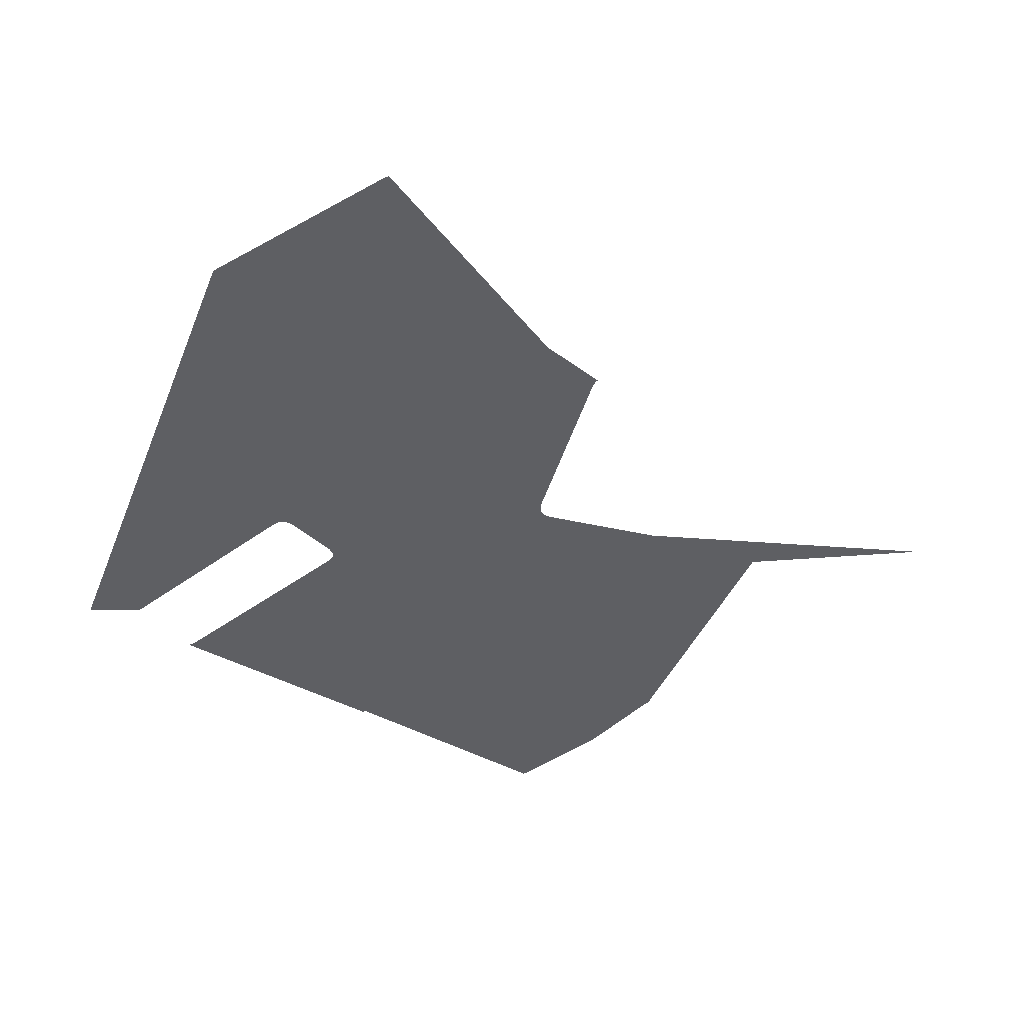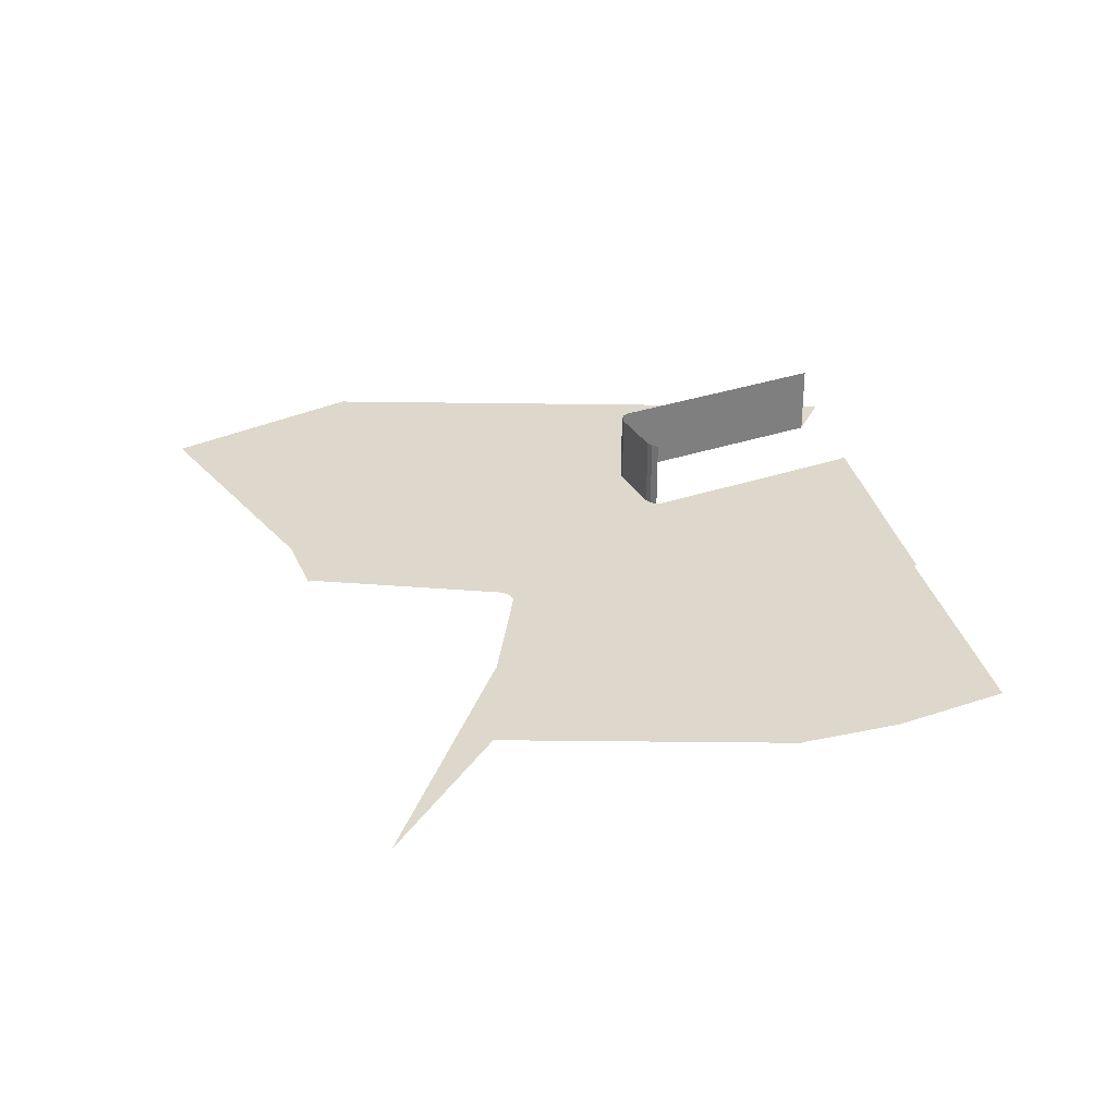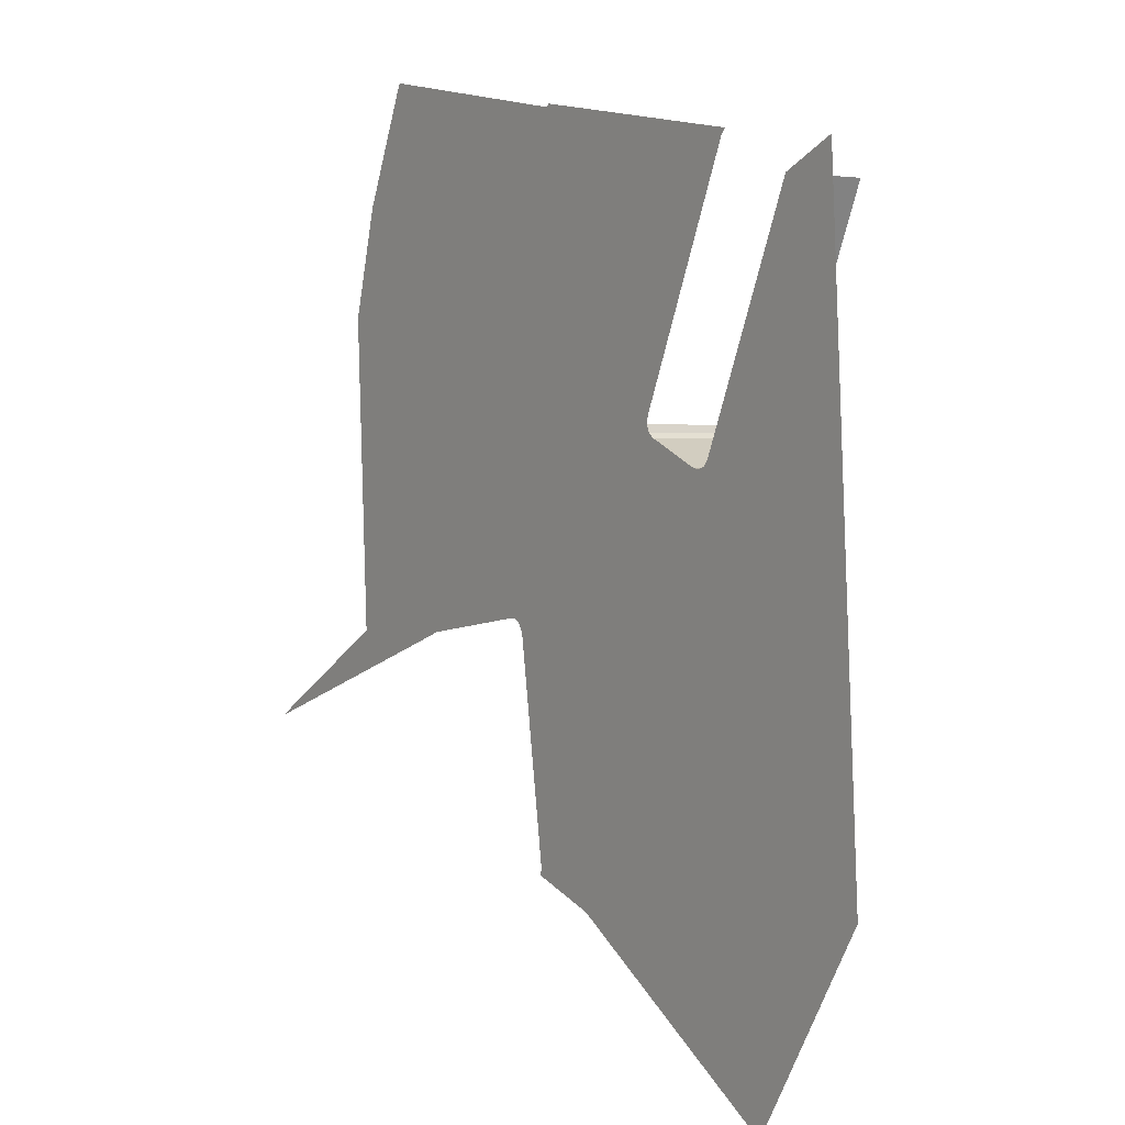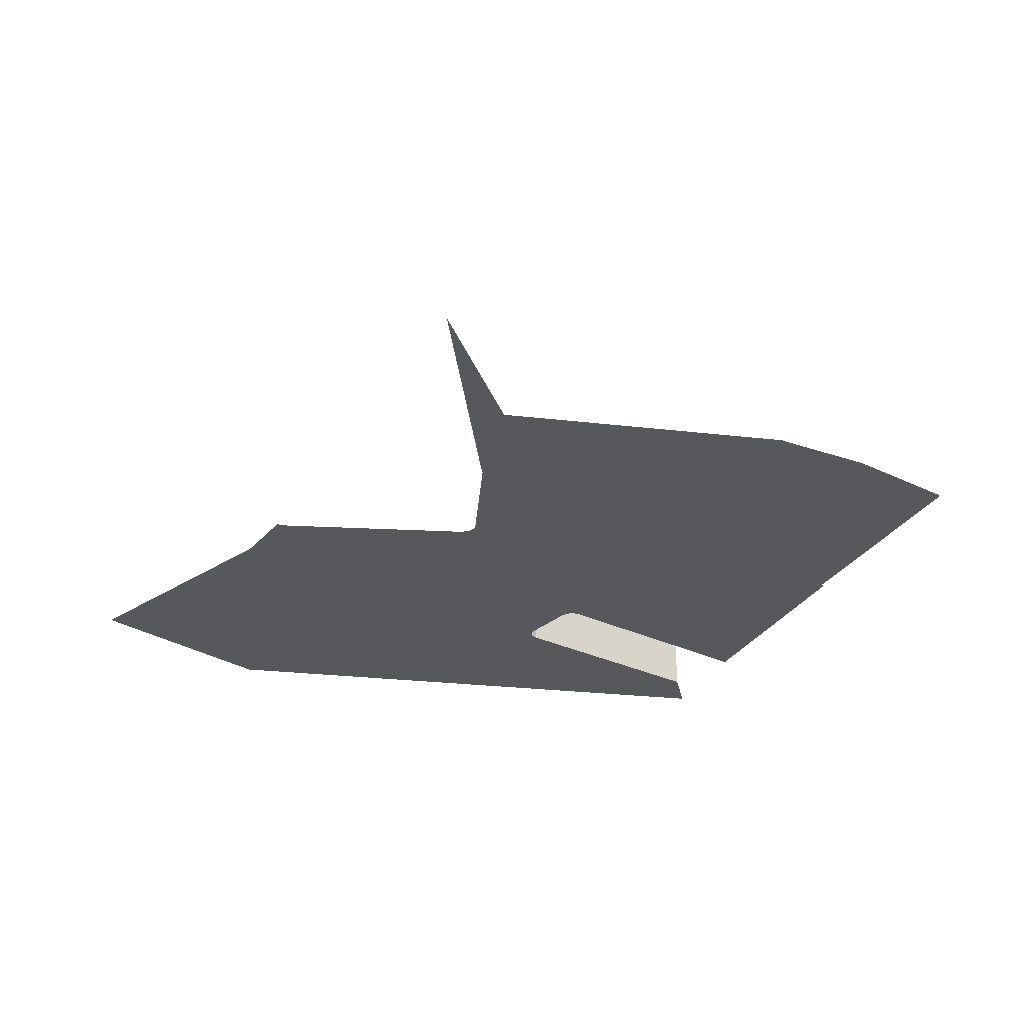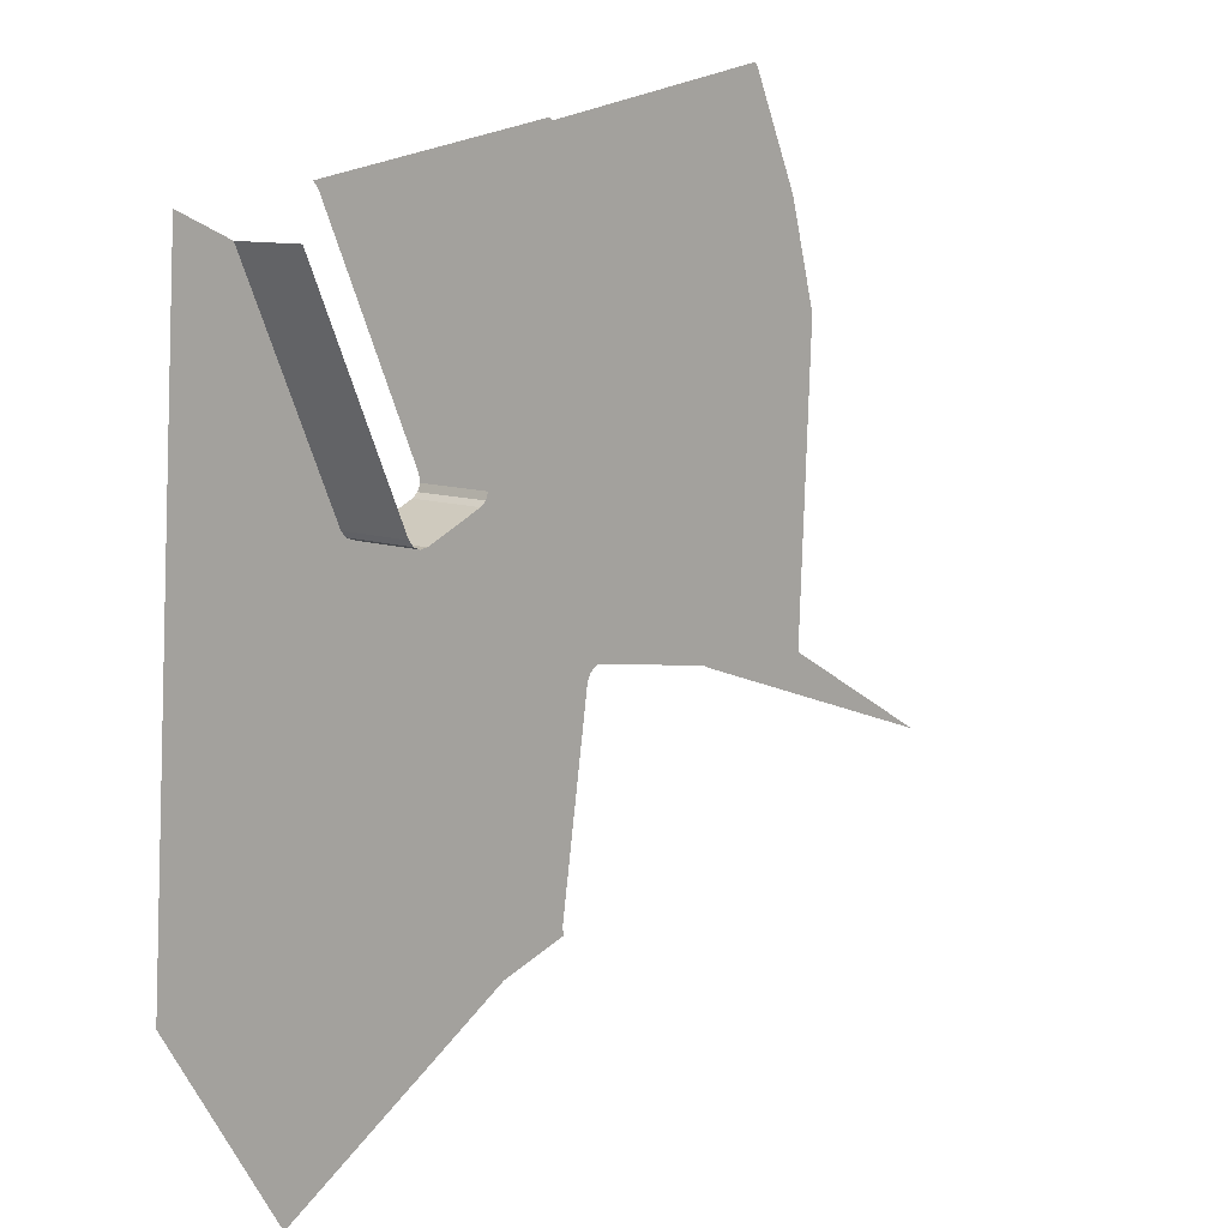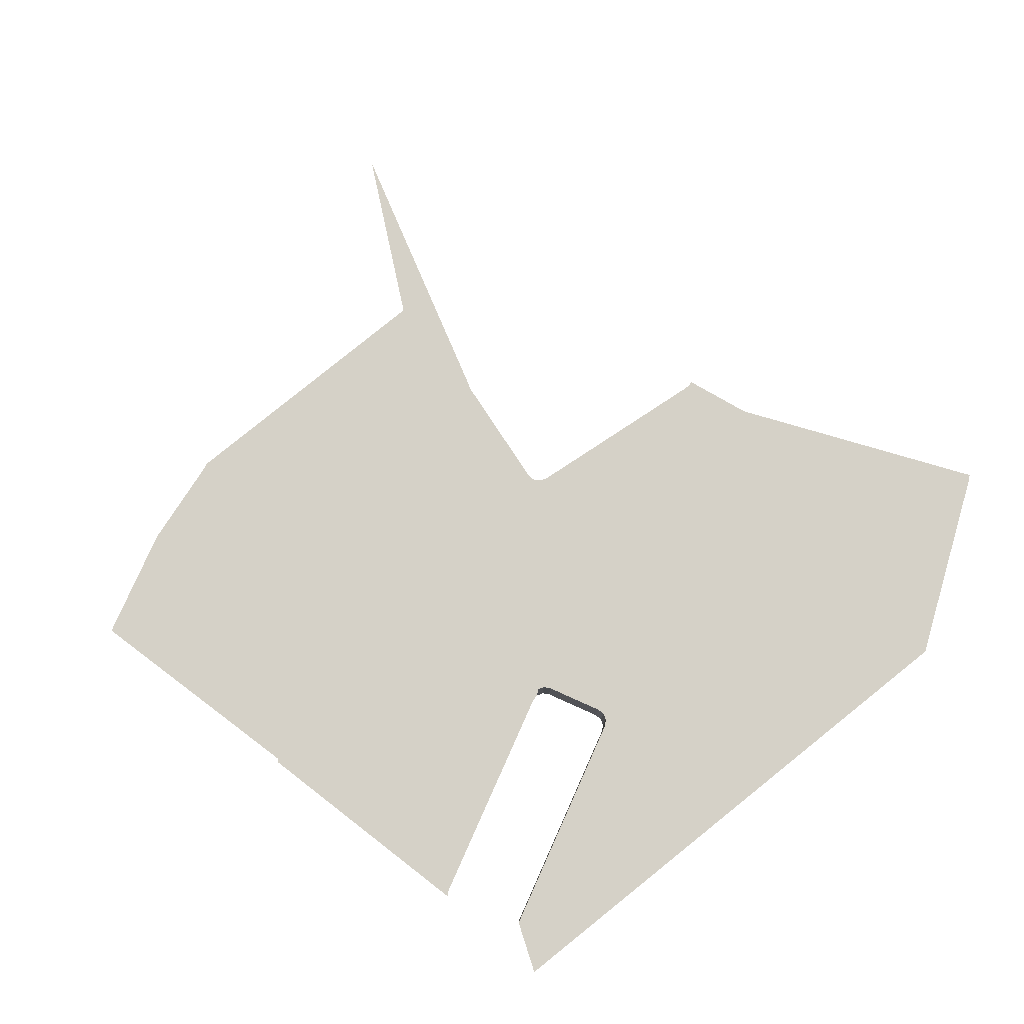
<metadata>
{"format":"obj","ext":"obj","renderer":"f3d","projection":"perspective","resolution":1024,"background":"white","views":[{"elev":-41.1,"azim":-24.0,"up":"+Z"},{"elev":31.5,"azim":88.1,"up":"+Z"},{"elev":2.1,"azim":-124.4,"up":"+Y"},{"elev":-27.9,"azim":77.0,"up":"+Z"},{"elev":9.6,"azim":-46.7,"up":"+Y"},{"elev":79.7,"azim":-131.9,"up":"+Z"}]}
</metadata>
<code>
o LM_inserts_L05_PF
v 102.5 745 0.03
v 136.7 993.3 0.03
v 102 745.6 0.03
v 100.9 746.9 0.03
v 100.9 746.9 0.03
v 134.6 995.9 0.03
v 83.06 775.6 0.03
v 214.2 814.3 0.03
v 83.06 775.6 0.03
v 134.6 995.9 0.03
v 47.34 832.9 0.03
v 246.8 825.1 0.03
v 136.7 993.3 0.03
v 214.2 814.3 0.03
v 246.4 826.6 0.03
v 246.8 825.1 0.03
v 246.4 826.6 0.03
v 246.2 828.3 0.03
v 136.7 993.3 0.03
v 246.4 830.3 0.03
v 139.9 992 0.03
v 246.2 828.3 0.03
v 136.7 993.3 0.03
v 134.6 995.9 0.03
v 100.9 746.9 0.03
v 260.2 922.4 0.03
v 143.3 992.6 0.03
v 465.8 874.3 0.03
v 329.4 920.5 0.03
v 330.2 920 0.03
v 387.6 918.8 0.03
v 246.2 828.3 0.03
v 139.9 992 0.03
v 136.7 993.3 0.03
v 280.3 964.1 0.03
v 260.3 922.9 0.03
v 169.1 1004 0.03
v 260.2 922.4 0.03
v 260.4 923.6 0.03
v 169.1 1004 0.03
v 260.3 922.9 0.03
v 260.7 924.4 0.03
v 261.1 925.4 0.03
v 171.8 1006 0.03
v 261.7 926.5 0.03
v 262.4 927.5 0.03
v 263.3 928.4 0.03
v 264.3 929.1 0.03
v 328.7 920.8 0.03
v 329.4 920.5 0.03
v 173 1009 0.03
v 328.1 921 0.03
v 328.7 920.8 0.03
v 173 1009 0.03
v 327.7 921.1 0.03
v 328.1 921 0.03
v 173 1009 0.03
v 268.8 929.9 0.03
v 327.7 921.1 0.03
v 173 1009 0.03
v 264.3 929.1 0.03
v 265.6 929.7 0.03
v 173 1009 0.03
v 265.6 929.7 0.03
v 267.1 930 0.03
v 173 1009 0.03
v 267.1 930 0.03
v 268.8 929.9 0.03
v 173 1009 0.03
v 134.6 995.9 0.03
v 63.12 1110 0.03
v 47.34 832.9 0.03
v 143.3 992.6 35.32
v 139.9 992 35.32
v 139.9 992 0.03
v 139.9 992 35.32
v 136.7 993.3 35.32
v 136.7 993.3 0.03
v 136.7 993.3 35.32
v 134.6 995.9 35.32
v 134.6 995.9 0.03
v 169.1 1004 35.32
v 143.3 992.6 35.32
v 143.3 992.6 0.03
v 280.3 964.1 0.03
v 173 1009 0.03
v 329.4 920.5 0.03
v 139.9 992 0.03
v 143.3 992.6 0.03
v 143.3 992.6 35.32
v 139.9 992 0.03
v 136.7 993.3 0.03
v 136.7 993.3 35.32
v 134.6 995.9 0.03
v 261.1 925.4 0.03
v 171.8 1006 0.03
v 169.1 1004 0.03
v 171.8 1006 35.32
v 169.1 1004 35.32
v 169.1 1004 0.03
v 264.3 929.1 0.03
v 173 1009 0.03
v 171.8 1006 0.03
v 173 1009 35.32
v 171.8 1006 35.32
v 171.8 1006 0.03
v 169.1 1004 0.03
v 169.1 1004 35.32
v 143.3 992.6 0.03
v 171.8 1006 0.03
v 171.8 1006 35.32
v 169.1 1004 0.03
v 394.4 1060 0.03
v 173 1009 0.03
v 283.7 1035 0.03
v 173 1009 0.03
v 280.3 964.1 0.03
v 134.6 995.9 0.03
v 134.6 995.9 35.32
v 88.63 1099 0.03
v 172.5 1013 0.03
v 173 1009 0.03
v 283.7 1035 0.03
v 134.6 995.9 35.32
v 88.63 1099 35.32
v 88.63 1099 0.03
v 394.4 1060 0.03
v 283.7 1035 0.03
v 280.3 964.1 0.03
v 283.4 1036 0.03
v 172.5 1013 0.03
v 283.7 1035 0.03
v 283.3 1037 0.03
v 283.1 1038 0.03
v 172.5 1013 0.03
v 283.3 1037 0.03
v 282.9 1038 0.03
v 283.1 1038 0.03
v 172.5 1013 0.03
v 282.9 1038 0.03
v 276.9 1061 0.03
v 134.6 995.9 0.03
v 88.63 1099 0.03
v 63.12 1110 0.03
v 283.4 1036 0.03
v 283.7 1035 0.03
v 394.4 1060 0.03
v 283.4 1036 0.03
v 394.4 1060 0.03
v 283.3 1037 0.03
v 276.9 1061 0.03
v 265.4 1086 0.03
v 393.8 1062 0.03
v 283.1 1038 0.03
v 283.3 1037 0.03
v 393.4 1063 0.03
v 394.2 1062 0.03
v 393.8 1062 0.03
v 126.5 1116 0.03
v 381.4 1108 0.03
v 276.9 1061 0.03
v 393.4 1063 0.03
v 265.4 1086 0.03
v 276.9 1061 0.03
v 381.4 1108 0.03
v 242.5 1138 0.03
v 126.5 1116 0.03
v 265.4 1086 0.03
v 240.8 1140 0.03
v 124.4 1119 0.03
v 241.9 1139 0.03
v 126.5 1116 0.03
v 242.5 1138 0.03
v 241.9 1139 0.03
v 240.8 1140 0.03
v 126.5 1116 0.03
v 358.4 1160 0.03
v 381.4 1108 0.03
v 242.5 1138 0.03
v 357.3 1161 0.03
v 357.3 1161 0.03
f 3 2 1
f 4 2 3
f 7 6 5
f 1 2 8
f 11 10 9
f 14 13 12
f 16 2 15
f 19 18 17
f 22 21 20
f 25 24 23
f 20 27 26
f 30 29 28
f 31 28 29
f 34 33 32
f 21 27 20
f 29 35 31
f 38 37 36
f 41 40 39
f 39 40 42
f 42 40 43
f 45 43 44
f 46 45 44
f 47 46 44
f 48 47 44
f 51 50 49
f 54 53 52
f 57 56 55
f 60 59 58
f 63 62 61
f 66 65 64
f 69 68 67
f 72 71 70
f 75 74 73
f 78 77 76
f 81 80 79
f 84 83 82
f 87 86 85
f 27 40 26
f 78 76 88
f 91 90 89
f 94 93 92
f 97 96 95
f 100 99 98
f 103 102 101
f 106 105 104
f 109 108 107
f 112 111 110
f 35 113 31
f 106 104 114
f 117 116 115
f 120 119 118
f 123 122 121
f 126 125 124
f 129 128 127
f 132 131 130
f 130 131 133
f 136 135 134
f 138 131 137
f 141 140 139
f 144 143 142
f 147 146 145
f 150 149 148
f 152 151 131
f 155 154 153
f 138 137 156
f 156 137 151
f 133 157 113
f 158 157 133
f 156 158 138
f 152 131 159
f 162 161 160
f 165 164 163
f 168 167 166
f 159 170 169
f 173 172 171
f 176 175 174
f 178 152 177
f 177 152 179
f 171 180 173
f 181 177 179

</code>
